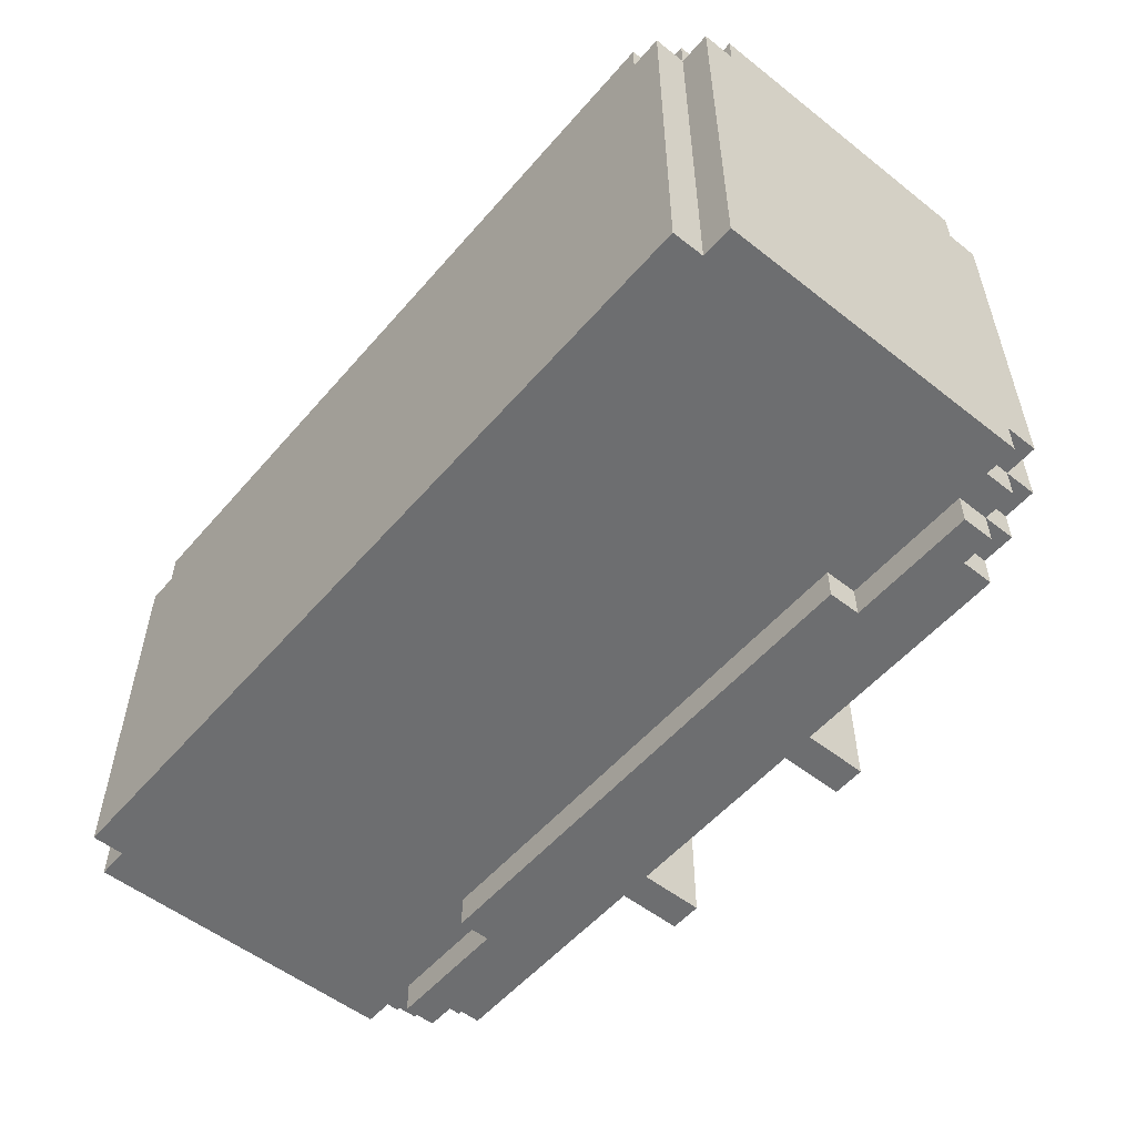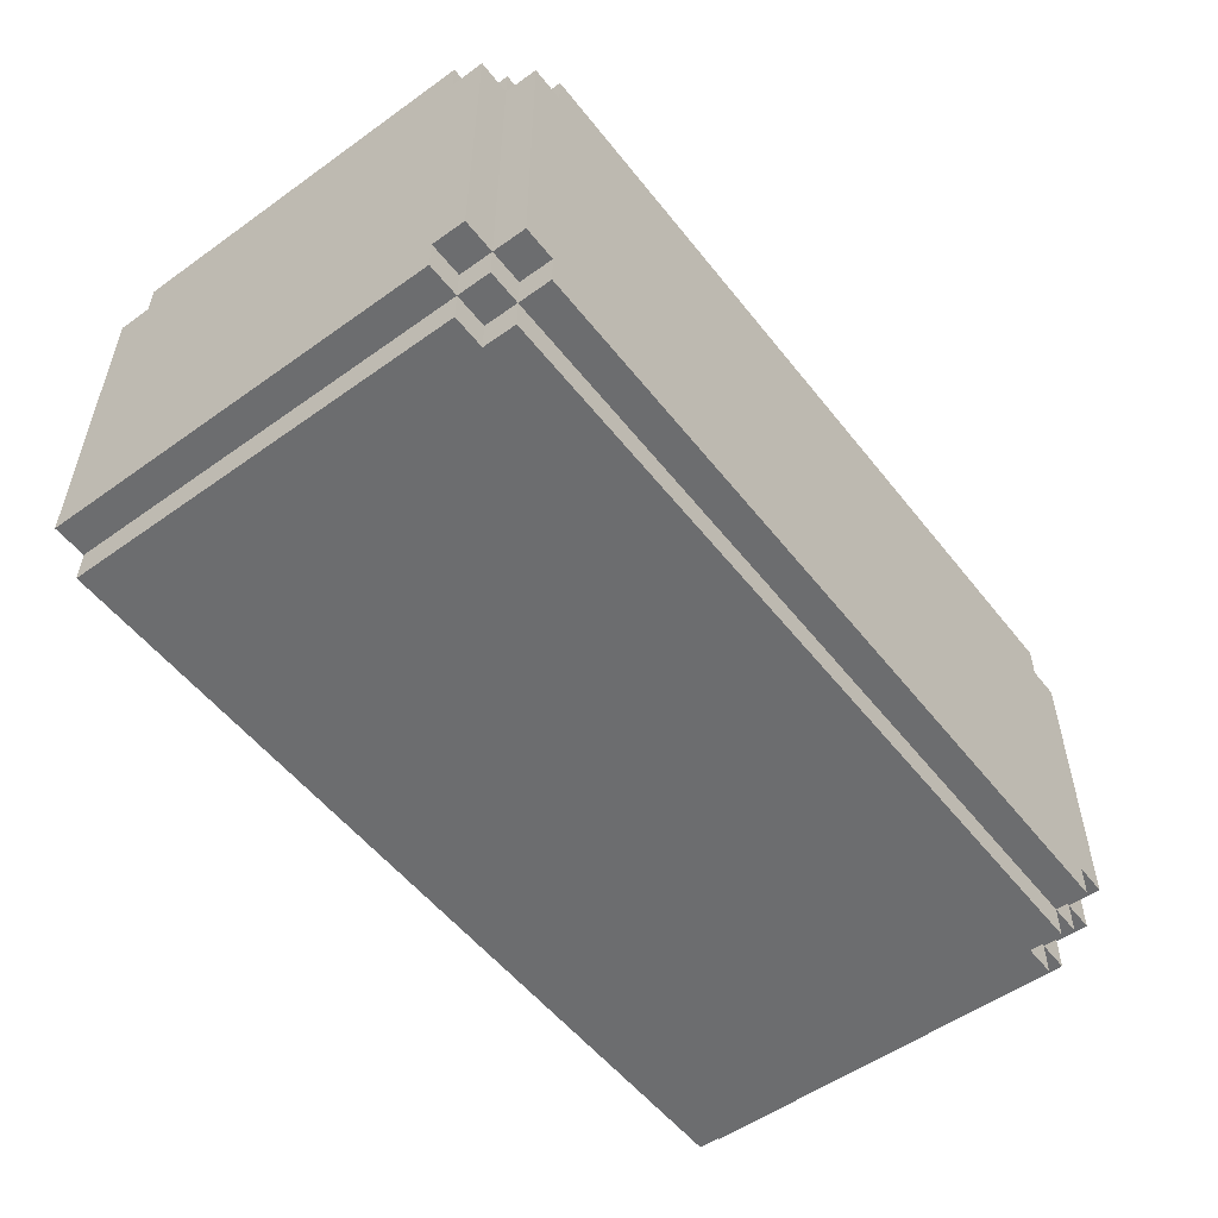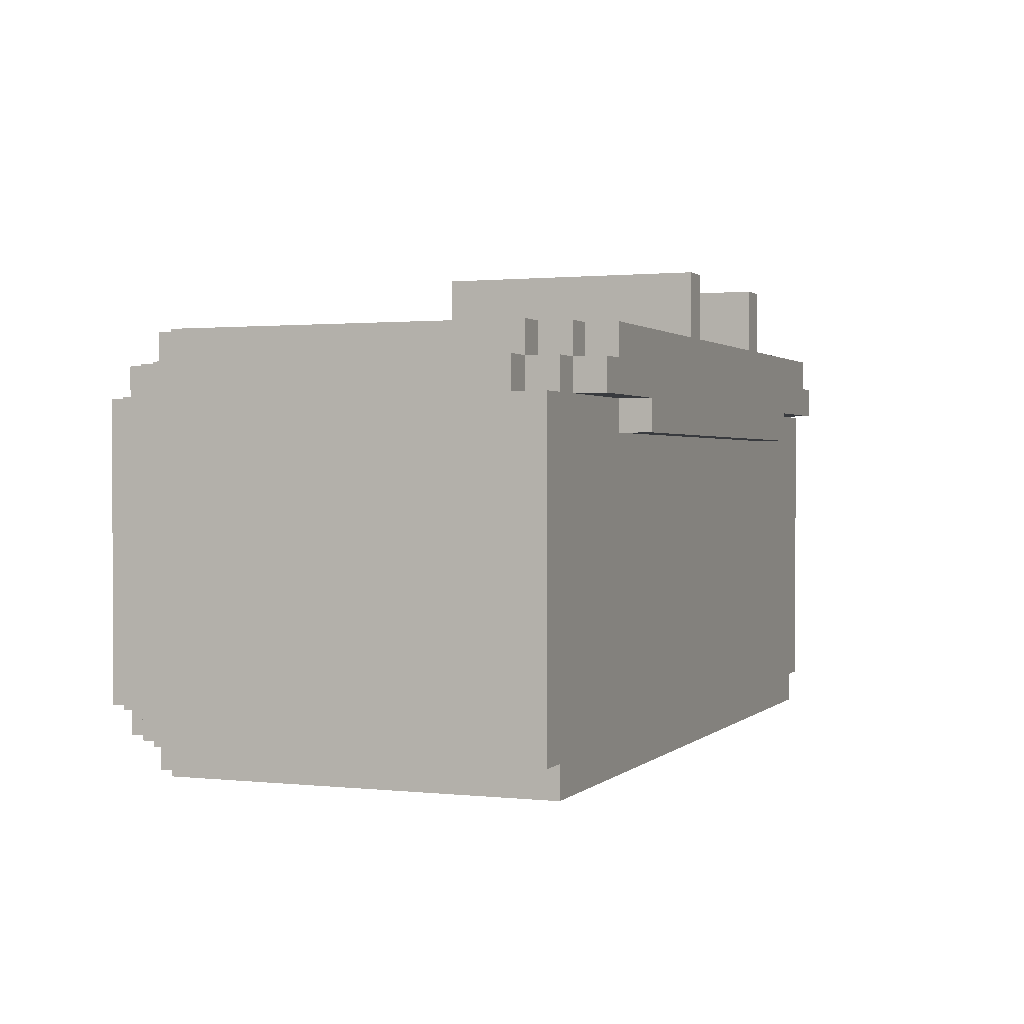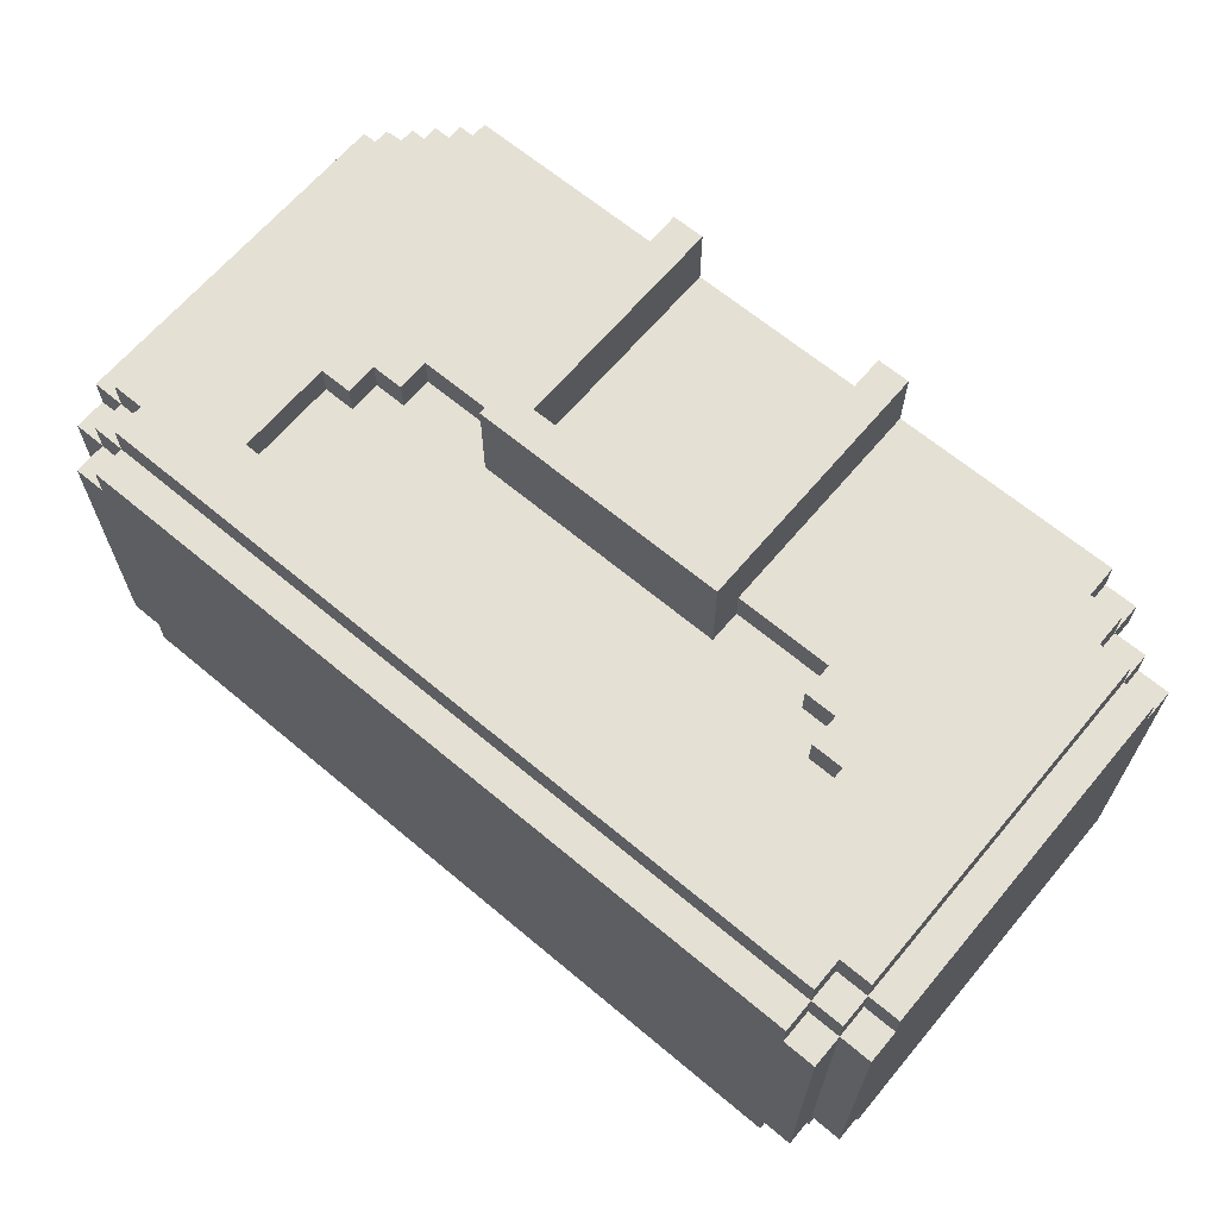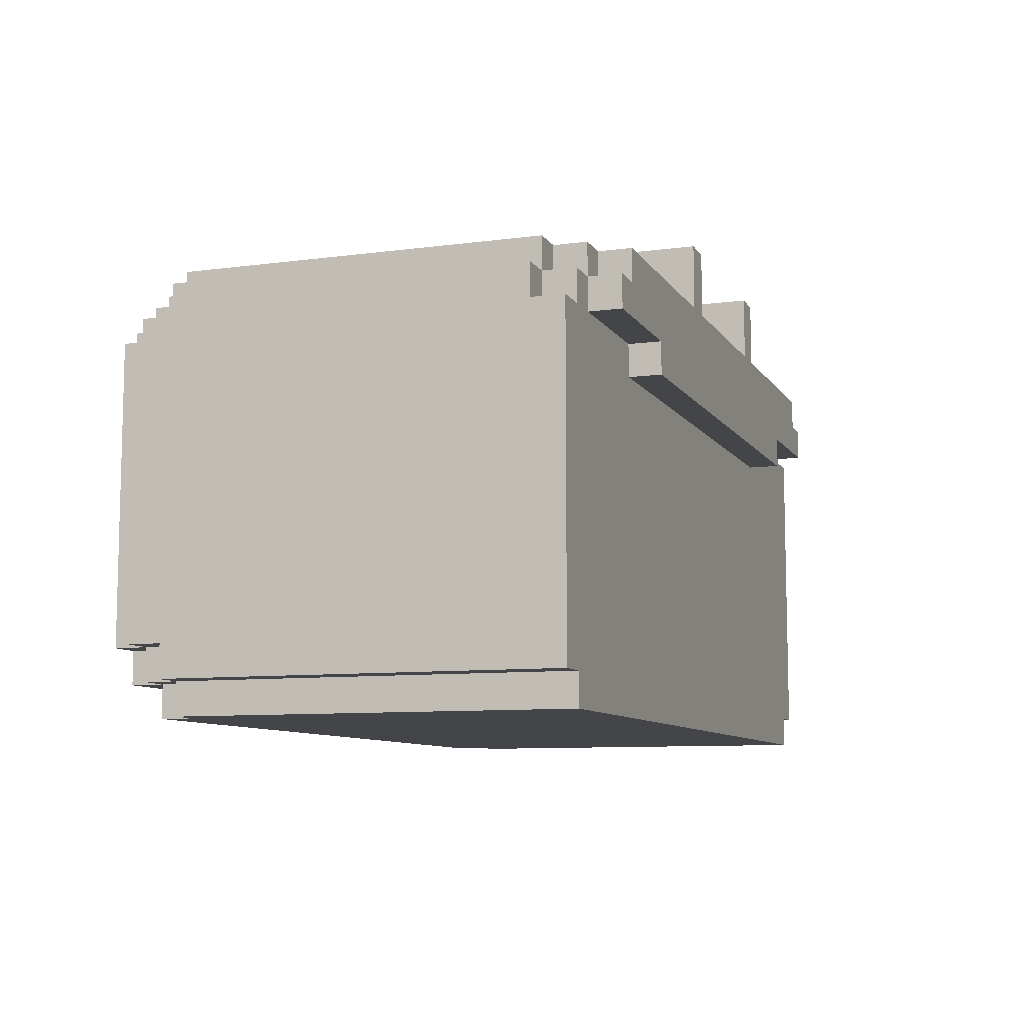
<metadata>
{"format":"obj","ext":"obj","renderer":"f3d","projection":"perspective","resolution":1024,"background":"white","views":[{"elev":-54.2,"azim":-129.8,"up":"+Y"},{"elev":-53.9,"azim":127.3,"up":"+Z"},{"elev":1.1,"azim":-68.5,"up":"+Z"},{"elev":65.4,"azim":-139.9,"up":"+Z"},{"elev":-8.9,"azim":-70.4,"up":"+Z"}]}
</metadata>
<code>
v -14 102 -9
v -14 102 -19
v -14 103 -8
v -14 103 -9
v -14 114 -8
v -14 114 -9
v -14 114 -18
v -14 114 -19
v -14 115 -9
v -14 115 -18
v -13 102 -8
v -13 102 -9
v -13 102 -19
v -13 102 -20
v -13 103 -7
v -13 103 -8
v -13 103 -9
v -13 114 -7
v -13 114 -8
v -13 114 -9
v -13 114 -18
v -13 114 -19
v -13 114 -20
v -13 115 -8
v -13 115 -9
v -13 115 -18
v -13 115 -19
v -13 116 -9
v -13 116 -18
v -12 101 -8
v -12 101 -9
v -12 102 -7
v -12 102 -8
v -12 102 -9
v -12 103 -7
v -12 103 -8
v -12 114 -7
v -12 114 -8
v -12 114 -19
v -12 114 -20
v -12 115 -7
v -12 115 -8
v -12 115 -9
v -12 115 -18
v -12 115 -19
v -12 115 -20
v -12 116 -8
v -12 116 -9
v -12 116 -18
v -12 116 -19
v -11 101 -7
v -11 101 -8
v -11 102 -7
v -11 102 -8
v -8 101 -9
v -8 101 -10
v -8 102 -9
v -8 102 -10
v -4 101 -5
v -4 101 -7
v -4 102 -7
v -4 108 -7
v -4 108 -8
v -4 109 -5
v -4 109 -8
v 3 101 -5
v 3 101 -7
v 3 102 -7
v 3 108 -5
v 3 108 -7
v 7 108 -7
v 7 108 -8
v 7 109 -7
v 7 109 -8
v 8 109 -7
v 8 109 -8
v 8 110 -7
v 8 110 -8
v 9 110 -7
v 9 110 -8
v 9 113 -7
v 9 113 -8
v -9 110 -7
v -9 110 -8
v -9 113 -7
v -9 113 -8
v -8 109 -7
v -8 109 -8
v -8 110 -7
v -8 110 -8
v -7 108 -7
v -7 108 -8
v -7 109 -7
v -7 109 -8
v -3 101 -5
v -3 101 -7
v -3 102 -7
v -3 108 -5
v -3 108 -7
v 4 101 -5
v 4 101 -7
v 4 102 -7
v 4 108 -7
v 4 108 -8
v 4 109 -5
v 4 109 -8
v 8 101 -9
v 8 101 -10
v 8 102 -9
v 8 102 -10
v 11 101 -7
v 11 101 -8
v 11 102 -7
v 11 102 -8
v 12 101 -8
v 12 101 -9
v 12 102 -7
v 12 102 -8
v 12 102 -9
v 12 103 -7
v 12 103 -8
v 12 114 -7
v 12 114 -8
v 12 114 -19
v 12 114 -20
v 12 115 -7
v 12 115 -8
v 12 115 -9
v 12 115 -18
v 12 115 -19
v 12 115 -20
v 12 116 -8
v 12 116 -9
v 12 116 -18
v 12 116 -19
v 13 102 -8
v 13 102 -9
v 13 102 -19
v 13 102 -20
v 13 103 -7
v 13 103 -8
v 13 103 -9
v 13 114 -7
v 13 114 -8
v 13 114 -9
v 13 114 -18
v 13 114 -19
v 13 114 -20
v 13 115 -8
v 13 115 -9
v 13 115 -18
v 13 115 -19
v 13 116 -9
v 13 116 -18
v 14 102 -9
v 14 102 -19
v 14 103 -8
v 14 103 -9
v 14 114 -8
v 14 114 -9
v 14 114 -18
v 14 114 -19
v 14 115 -9
v 14 115 -18
v -4 101 -5
v -4 109 -5
v -3 101 -5
v -3 108 -5
v 3 101 -5
v 3 108 -5
v 4 101 -5
v 4 109 -5
v -13 103 -7
v -13 114 -7
v -12 102 -7
v -12 103 -7
v -12 114 -7
v -12 115 -7
v -11 101 -7
v -11 102 -7
v -11 103 -7
v -9 110 -7
v -9 113 -7
v -8 109 -7
v -8 110 -7
v -7 108 -7
v -7 109 -7
v -4 101 -7
v -4 102 -7
v -4 108 -7
v -3 101 -7
v -3 102 -7
v -3 108 -7
v -2 102 -7
v -2 108 -7
v -1 102 -7
v -1 108 -7
v 0 102 -7
v 0 108 -7
v 1 102 -7
v 1 108 -7
v 2 102 -7
v 2 108 -7
v 3 101 -7
v 3 102 -7
v 3 108 -7
v 4 101 -7
v 4 102 -7
v 4 108 -7
v 7 108 -7
v 7 109 -7
v 8 109 -7
v 8 110 -7
v 9 110 -7
v 9 113 -7
v 11 101 -7
v 11 102 -7
v 11 103 -7
v 12 102 -7
v 12 103 -7
v 12 114 -7
v 12 115 -7
v 13 103 -7
v 13 114 -7
v -14 103 -8
v -14 114 -8
v -13 102 -8
v -13 103 -8
v -13 114 -8
v -13 115 -8
v -12 101 -8
v -12 102 -8
v -12 103 -8
v -12 114 -8
v -12 115 -8
v -12 116 -8
v -11 101 -8
v -11 102 -8
v -9 110 -8
v -9 113 -8
v -8 109 -8
v -8 110 -8
v -7 108 -8
v -7 109 -8
v -6 110 -8
v -6 111 -8
v -4 108 -8
v -4 109 -8
v -3 110 -8
v -3 111 -8
v 3 110 -8
v 3 111 -8
v 4 108 -8
v 4 109 -8
v 6 110 -8
v 6 111 -8
v 7 108 -8
v 7 109 -8
v 8 109 -8
v 8 110 -8
v 9 110 -8
v 9 113 -8
v 11 101 -8
v 11 102 -8
v 12 101 -8
v 12 102 -8
v 12 103 -8
v 12 114 -8
v 12 115 -8
v 12 116 -8
v 13 102 -8
v 13 103 -8
v 13 114 -8
v 13 115 -8
v 14 103 -8
v 14 114 -8
v -14 102 -9
v -14 103 -9
v -14 114 -9
v -14 115 -9
v -13 102 -9
v -13 103 -9
v -13 114 -9
v -13 115 -9
v -13 116 -9
v -12 115 -9
v -12 116 -9
v 12 115 -9
v 12 116 -9
v 13 102 -9
v 13 103 -9
v 13 114 -9
v 13 115 -9
v 13 116 -9
v 14 102 -9
v 14 103 -9
v 14 114 -9
v 14 115 -9
v -12 101 -9
v -12 102 -9
v -10 102 -9
v -8 101 -9
v -8 102 -9
v 8 101 -9
v 8 102 -9
v 10 102 -9
v 12 101 -9
v 12 102 -9
v -8 101 -10
v -8 102 -10
v 8 101 -10
v 8 102 -10
v -14 114 -18
v -14 115 -18
v -13 114 -18
v -13 115 -18
v -13 116 -18
v -12 115 -18
v -12 116 -18
v 12 115 -18
v 12 116 -18
v 13 114 -18
v 13 115 -18
v 13 116 -18
v 14 114 -18
v 14 115 -18
v -14 102 -19
v -14 114 -19
v -13 102 -19
v -13 114 -19
v -13 115 -19
v -12 114 -19
v -12 115 -19
v -12 116 -19
v 12 114 -19
v 12 115 -19
v 12 116 -19
v 13 102 -19
v 13 114 -19
v 13 115 -19
v 14 102 -19
v 14 114 -19
v -13 102 -20
v -13 114 -20
v -12 114 -20
v -12 115 -20
v -10 102 -20
v -10 114 -20
v 10 102 -20
v 10 114 -20
v 12 114 -20
v 12 115 -20
v 13 102 -20
v 13 114 -20
v -4 101 -5
v -3 101 -5
v 3 101 -5
v 4 101 -5
v -11 101 -7
v -4 101 -7
v -3 101 -7
v 3 101 -7
v 4 101 -7
v 11 101 -7
v -12 101 -8
v -11 101 -8
v 11 101 -8
v 12 101 -8
v -12 101 -9
v -8 101 -9
v 8 101 -9
v 12 101 -9
v -8 101 -10
v 8 101 -10
v -12 102 -7
v -11 102 -7
v 11 102 -7
v 12 102 -7
v -13 102 -8
v -12 102 -8
v -11 102 -8
v 11 102 -8
v 12 102 -8
v 13 102 -8
v -14 102 -9
v -13 102 -9
v -12 102 -9
v -10 102 -9
v -8 102 -9
v 8 102 -9
v 10 102 -9
v 12 102 -9
v 13 102 -9
v 14 102 -9
v -8 102 -10
v 8 102 -10
v -14 102 -19
v -13 102 -19
v 13 102 -19
v 14 102 -19
v -13 102 -20
v -10 102 -20
v 10 102 -20
v 13 102 -20
v -13 103 -7
v -12 103 -7
v 12 103 -7
v 13 103 -7
v -14 103 -8
v -13 103 -8
v -12 103 -8
v 12 103 -8
v 13 103 -8
v 14 103 -8
v -14 103 -9
v -13 103 -9
v 13 103 -9
v 14 103 -9
v -3 108 -5
v 3 108 -5
v -3 108 -7
v -2 108 -7
v -1 108 -7
v 0 108 -7
v 1 108 -7
v 2 108 -7
v 3 108 -7
v -9 113 -7
v 9 113 -7
v -9 113 -8
v 9 113 -8
v -7 108 -7
v -4 108 -7
v 4 108 -7
v 7 108 -7
v -7 108 -8
v -4 108 -8
v 4 108 -8
v 7 108 -8
v -4 109 -5
v 4 109 -5
v -8 109 -7
v -7 109 -7
v 7 109 -7
v 8 109 -7
v -8 109 -8
v -7 109 -8
v -4 109 -8
v 4 109 -8
v 7 109 -8
v 8 109 -8
v -9 110 -7
v -8 110 -7
v 8 110 -7
v 9 110 -7
v -9 110 -8
v -8 110 -8
v 8 110 -8
v 9 110 -8
v -13 114 -7
v -12 114 -7
v 12 114 -7
v 13 114 -7
v -14 114 -8
v -13 114 -8
v -12 114 -8
v 12 114 -8
v 13 114 -8
v 14 114 -8
v -14 114 -9
v -13 114 -9
v 13 114 -9
v 14 114 -9
v -14 114 -18
v -13 114 -18
v 13 114 -18
v 14 114 -18
v -14 114 -19
v -13 114 -19
v -12 114 -19
v 12 114 -19
v 13 114 -19
v 14 114 -19
v -13 114 -20
v -12 114 -20
v 12 114 -20
v 13 114 -20
v -12 115 -7
v 12 115 -7
v -13 115 -8
v -12 115 -8
v 12 115 -8
v 13 115 -8
v -14 115 -9
v -13 115 -9
v -12 115 -9
v 12 115 -9
v 13 115 -9
v 14 115 -9
v -14 115 -18
v -13 115 -18
v -12 115 -18
v 12 115 -18
v 13 115 -18
v 14 115 -18
v -13 115 -19
v -12 115 -19
v 12 115 -19
v 13 115 -19
v -12 115 -20
v 12 115 -20
v -12 116 -8
v 12 116 -8
v -13 116 -9
v -12 116 -9
v 12 116 -9
v 13 116 -9
v -12 116 -17
v -11 116 -17
v 11 116 -17
v 12 116 -17
v -13 116 -18
v -12 116 -18
v -11 116 -18
v 11 116 -18
v 12 116 -18
v 13 116 -18
v -12 116 -19
v 12 116 -19
f 4 2 1
f 5 4 3
f 6 2 4
f 6 4 5
f 7 2 6
f 8 2 7
f 9 7 6
f 10 7 9
f 16 12 11
f 17 12 16
f 18 16 15
f 19 16 18
f 22 14 13
f 23 14 22
f 24 20 19
f 25 20 24
f 26 22 21
f 27 22 26
f 28 26 25
f 29 26 28
f 33 31 30
f 34 31 33
f 35 33 32
f 36 33 35
f 41 38 37
f 42 38 41
f 45 40 39
f 46 40 45
f 47 43 42
f 48 43 47
f 49 45 44
f 50 45 49
f 53 52 51
f 54 52 53
f 57 56 55
f 58 56 57
f 61 60 59
f 62 61 59
f 64 62 59
f 64 63 62
f 65 63 64
f 68 67 66
f 69 68 66
f 70 68 69
f 73 72 71
f 74 72 73
f 77 76 75
f 78 76 77
f 81 80 79
f 82 80 81
f 83 84 85
f 85 84 86
f 87 88 89
f 89 88 90
f 91 92 93
f 93 92 94
f 95 96 97
f 95 97 98
f 98 97 99
f 100 101 102
f 100 102 103
f 100 103 105
f 103 104 105
f 105 104 106
f 107 108 109
f 109 108 110
f 111 112 113
f 113 112 114
f 115 116 118
f 118 116 119
f 117 118 120
f 120 118 121
f 122 123 126
f 126 123 127
f 124 125 130
f 130 125 131
f 127 128 132
f 132 128 133
f 129 130 134
f 134 130 135
f 136 137 141
f 141 137 142
f 140 141 143
f 143 141 144
f 138 139 147
f 147 139 148
f 144 145 149
f 149 145 150
f 146 147 151
f 151 147 152
f 150 151 153
f 153 151 154
f 155 156 158
f 157 158 159
f 158 156 160
f 159 158 160
f 160 156 161
f 161 156 162
f 160 161 163
f 163 161 164
f 167 166 165
f 168 166 167
f 170 166 168
f 171 170 169
f 172 166 170
f 172 170 171
f 176 174 173
f 177 174 176
f 180 176 175
f 181 178 177
f 181 177 176
f 181 176 180
f 182 181 180
f 182 178 181
f 183 178 182
f 184 182 180
f 185 182 184
f 186 184 180
f 187 184 186
f 188 180 179
f 189 186 180
f 189 180 188
f 190 186 189
f 194 192 191
f 194 193 192
f 195 193 194
f 196 194 191
f 196 195 194
f 197 195 196
f 198 196 191
f 198 197 196
f 199 197 198
f 200 198 191
f 200 199 198
f 201 199 200
f 202 200 191
f 202 201 200
f 203 201 202
f 204 202 191
f 205 203 202
f 205 202 204
f 206 203 205
f 210 209 208
f 212 211 210
f 214 213 212
f 215 178 183
f 216 208 207
f 217 212 210
f 217 208 216
f 217 214 212
f 217 210 208
f 217 215 214
f 218 215 217
f 219 218 217
f 220 215 218
f 220 218 219
f 221 178 215
f 221 215 220
f 222 178 221
f 223 221 220
f 224 221 223
f 228 226 225
f 229 226 228
f 232 228 227
f 233 228 232
f 234 230 229
f 235 230 234
f 237 232 231
f 238 232 237
f 242 240 239
f 244 242 241
f 245 240 242
f 245 244 243
f 245 242 244
f 246 240 245
f 247 245 243
f 248 245 247
f 249 246 245
f 249 245 248
f 250 240 246
f 250 246 249
f 251 249 248
f 251 250 249
f 252 240 250
f 252 250 251
f 254 251 248
f 255 252 251
f 255 254 253
f 255 251 254
f 256 240 252
f 256 252 255
f 257 255 253
f 257 256 255
f 258 256 257
f 259 256 258
f 260 256 259
f 261 256 260
f 262 240 256
f 262 256 261
f 265 264 263
f 266 264 265
f 269 236 235
f 270 236 269
f 271 267 266
f 272 267 271
f 273 269 268
f 274 269 273
f 275 273 272
f 276 273 275
f 281 278 277
f 282 278 281
f 283 280 279
f 284 280 283
f 286 285 284
f 287 285 286
f 293 289 288
f 294 289 293
f 295 291 290
f 296 291 295
f 297 293 292
f 298 293 297
f 299 300 301
f 299 301 302
f 302 301 303
f 304 305 306
f 304 306 307
f 307 306 308
f 309 310 311
f 311 310 312
f 313 314 315
f 315 314 316
f 316 317 318
f 318 317 319
f 320 321 323
f 323 321 324
f 322 323 325
f 325 323 326
f 327 328 329
f 329 328 330
f 330 331 332
f 332 331 333
f 333 334 336
f 336 334 337
f 335 336 339
f 339 336 340
f 338 339 341
f 341 339 342
f 343 344 345
f 343 345 347
f 345 346 347
f 347 346 348
f 347 348 349
f 348 346 350
f 349 348 350
f 349 350 351
f 350 346 351
f 351 346 352
f 349 351 353
f 353 351 354
f 360 356 355
f 361 356 360
f 362 358 357
f 363 358 362
f 366 361 360
f 366 364 363
f 366 363 362
f 366 362 361
f 366 360 359
f 367 364 366
f 369 366 365
f 369 368 367
f 369 367 366
f 370 368 369
f 371 368 370
f 372 368 371
f 373 371 370
f 374 371 373
f 380 376 375
f 381 376 380
f 382 378 377
f 383 378 382
f 386 380 379
f 387 380 386
f 392 384 383
f 393 384 392
f 395 389 388
f 396 391 390
f 397 386 385
f 397 387 386
f 397 388 387
f 398 388 397
f 399 394 393
f 399 392 391
f 399 393 392
f 400 394 399
f 401 388 398
f 402 395 388
f 402 388 401
f 402 396 395
f 403 391 396
f 403 396 402
f 403 399 391
f 404 399 403
f 410 406 405
f 411 406 410
f 412 408 407
f 413 408 412
f 415 410 409
f 416 410 415
f 417 414 413
f 418 414 417
f 421 420 419
f 422 420 421
f 423 420 422
f 424 420 423
f 425 420 424
f 426 420 425
f 427 420 426
f 430 429 428
f 431 429 430
f 432 433 436
f 436 433 437
f 434 435 438
f 438 435 439
f 442 443 446
f 446 443 447
f 440 441 448
f 448 441 449
f 444 445 450
f 450 445 451
f 452 453 456
f 456 453 457
f 454 455 458
f 458 455 459
f 460 461 465
f 465 461 466
f 462 463 467
f 467 463 468
f 464 465 470
f 470 465 471
f 468 469 472
f 472 469 473
f 474 475 478
f 478 475 479
f 476 477 482
f 482 477 483
f 479 480 484
f 484 480 485
f 481 482 486
f 486 482 487
f 488 489 491
f 491 489 492
f 490 491 495
f 495 491 496
f 492 493 497
f 497 493 498
f 494 495 500
f 500 495 501
f 498 499 504
f 504 499 505
f 501 502 506
f 506 502 507
f 503 504 508
f 508 504 509
f 507 508 510
f 510 508 511
f 512 513 515
f 515 513 516
f 514 515 518
f 515 516 518
f 518 516 519
f 519 516 520
f 516 517 521
f 520 516 521
f 514 518 522
f 518 519 522
f 522 519 523
f 519 520 524
f 523 519 524
f 520 521 525
f 524 520 525
f 521 517 526
f 525 521 526
f 526 517 527
f 524 525 528
f 525 526 528
f 523 524 528
f 528 526 529

</code>
